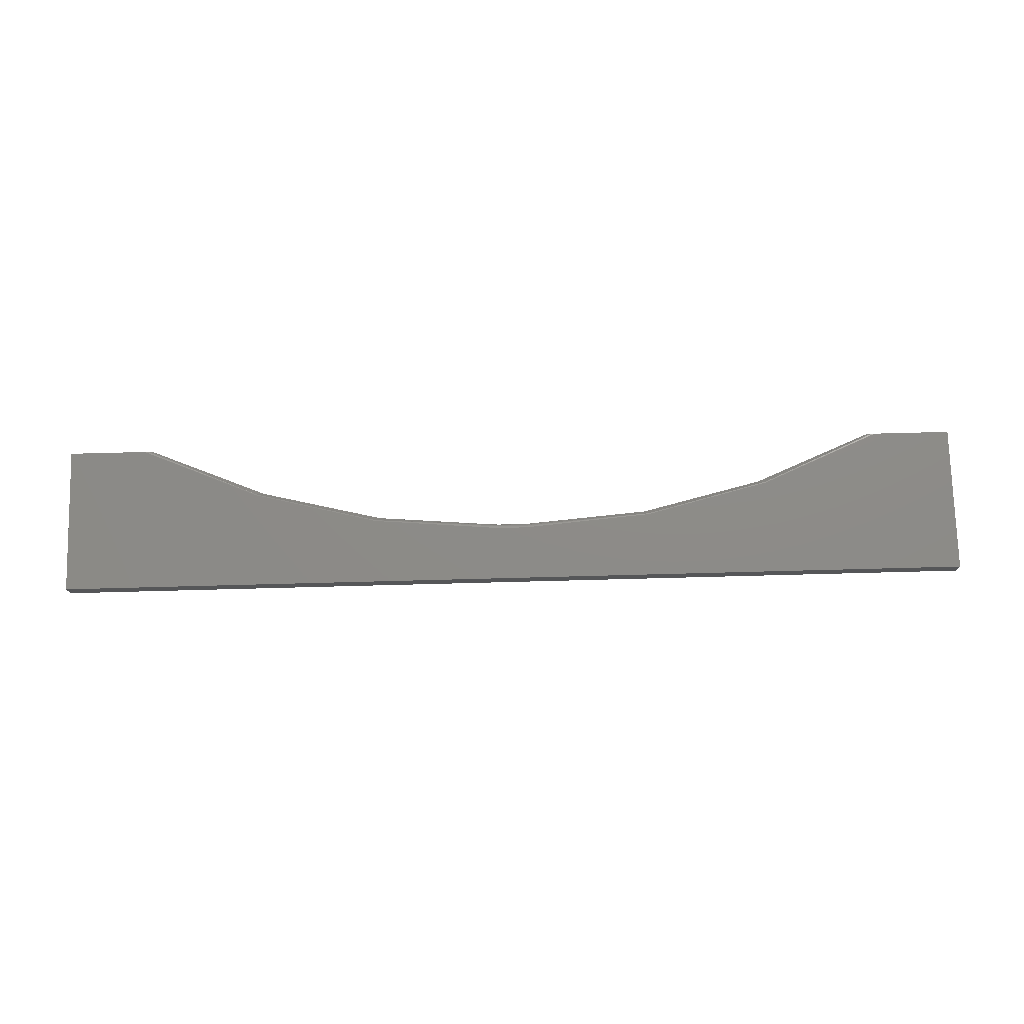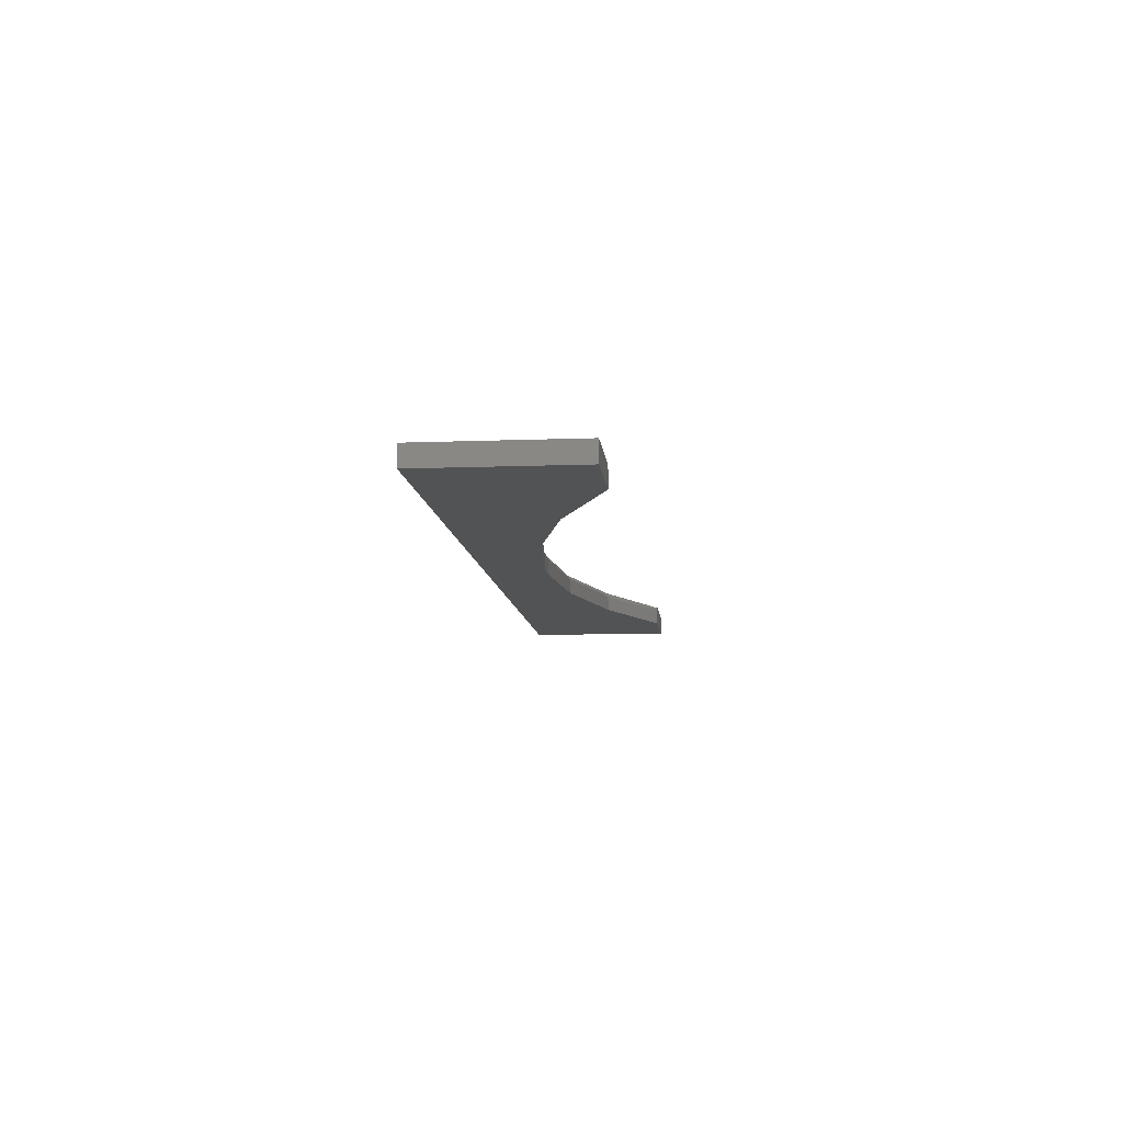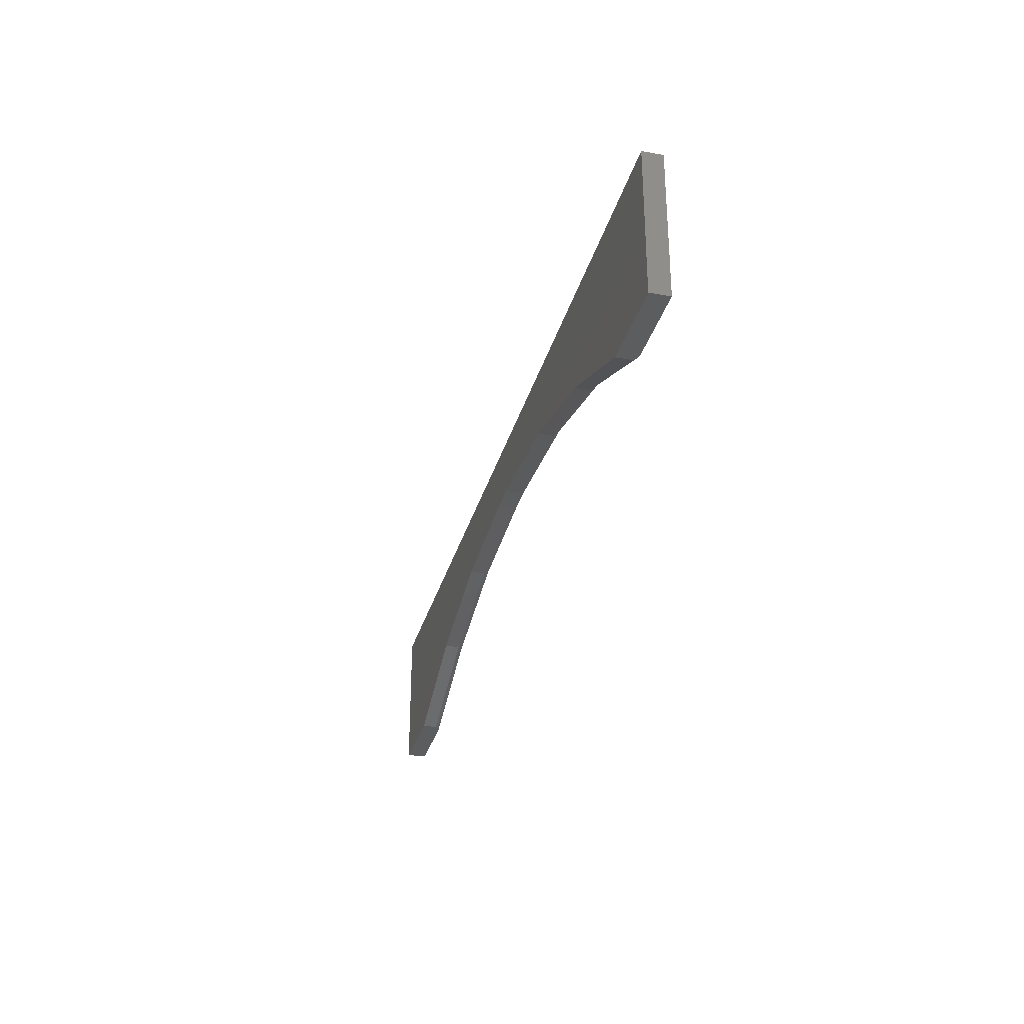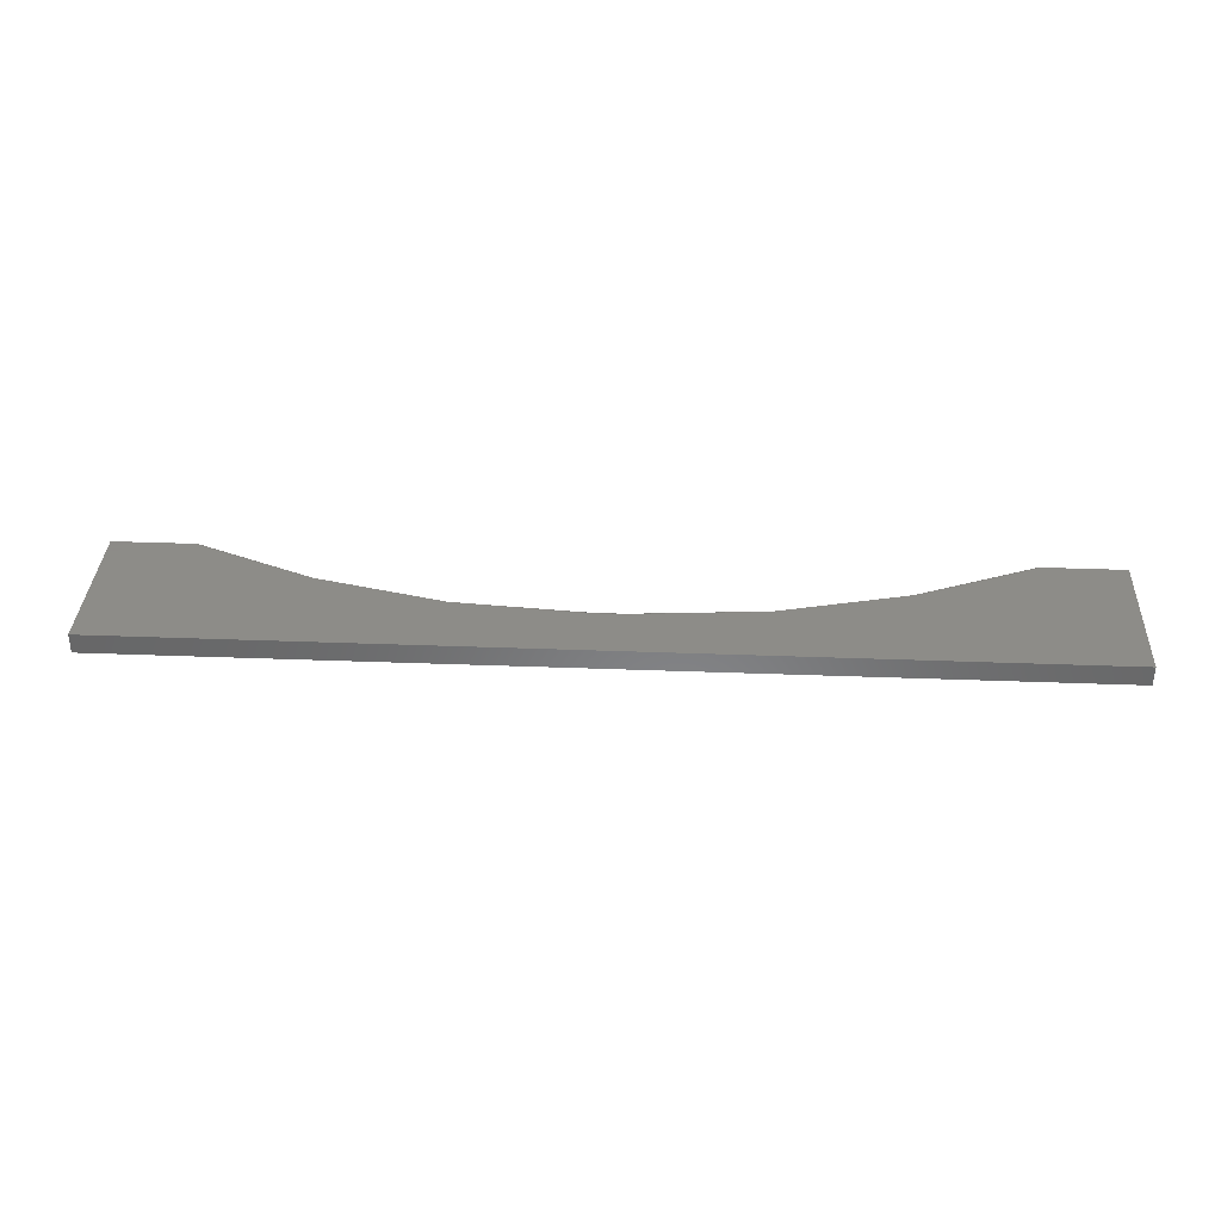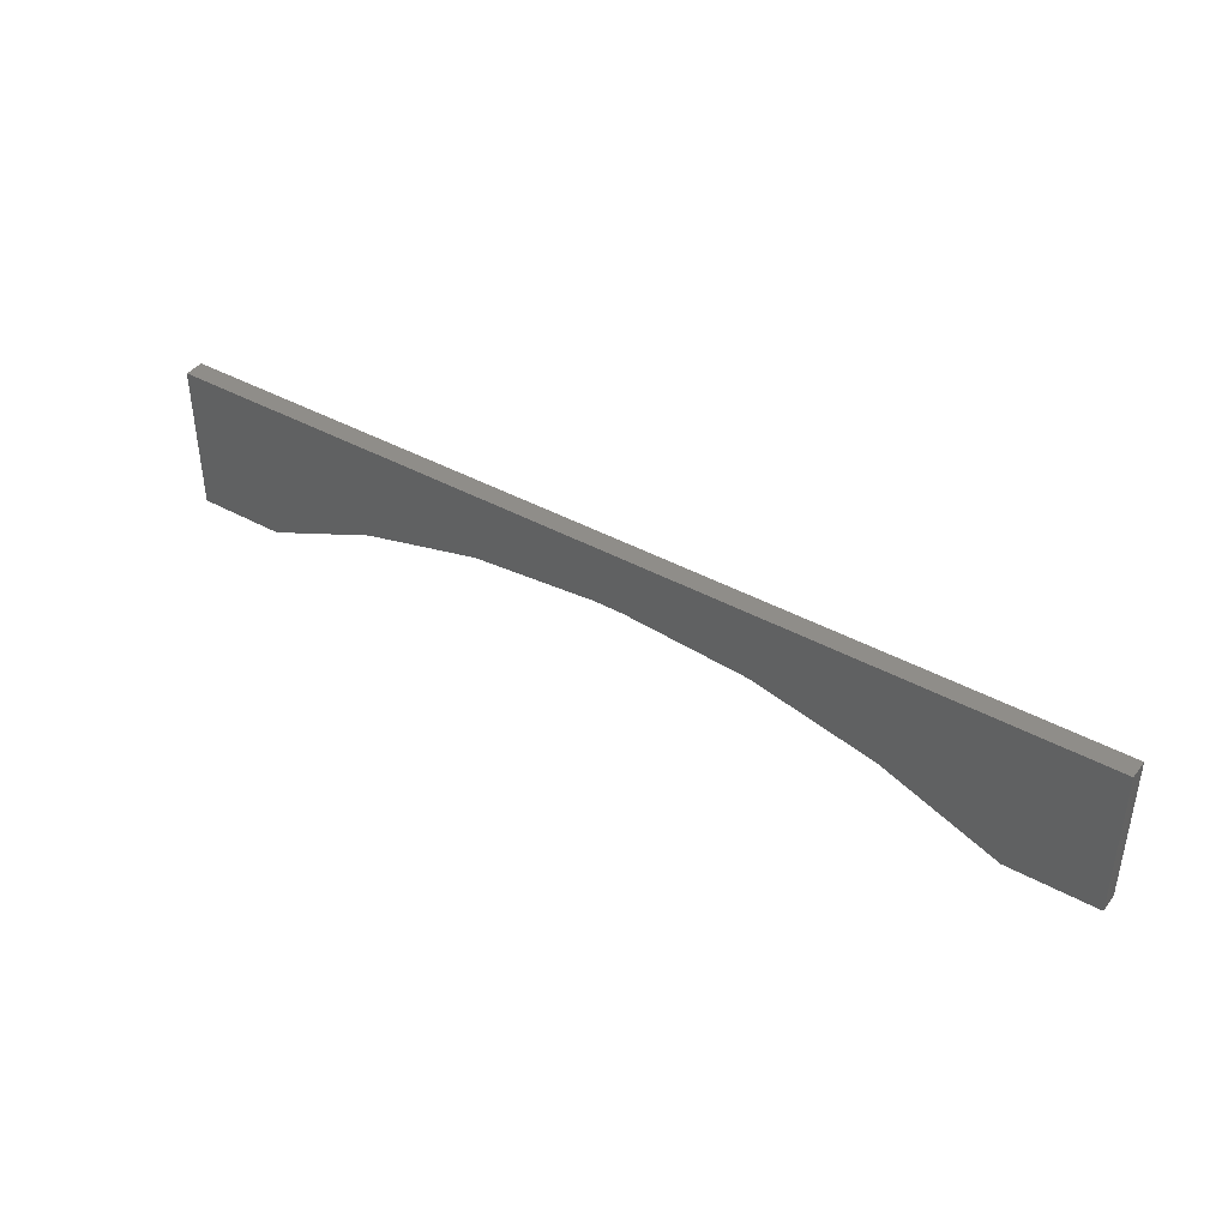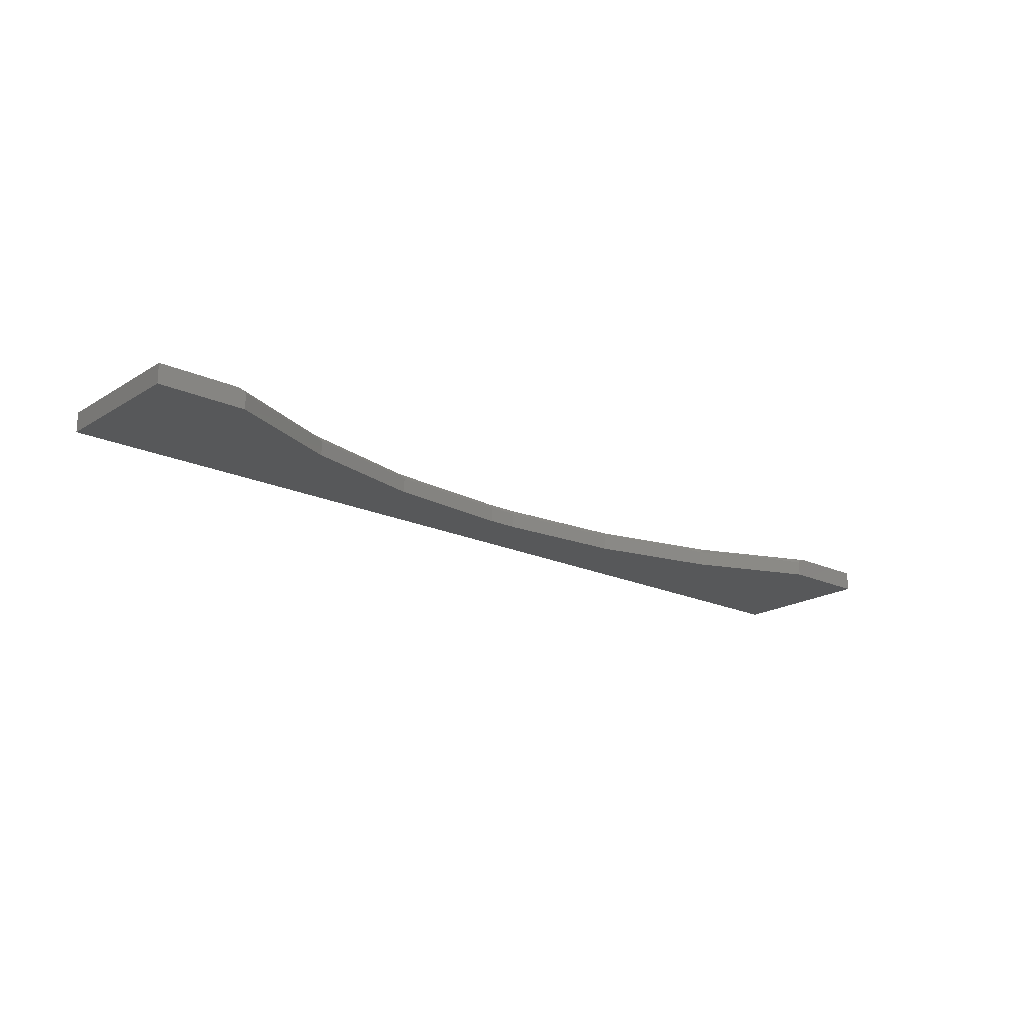
<metadata>
{"format":"stl","ext":"stl","renderer":"f3d","projection":"perspective","resolution":1024,"background":"white","views":[{"elev":75.3,"azim":-1.5,"up":"+Y"},{"elev":-9.7,"azim":95.7,"up":"+Y"},{"elev":-31.1,"azim":75.6,"up":"+Z"},{"elev":35.2,"azim":2.9,"up":"+Y"},{"elev":40.8,"azim":34.0,"up":"+Z"},{"elev":-19.4,"azim":139.2,"up":"+Y"}]}
</metadata>
<code>
# stl→obj: 64 verts, 124 faces
v -0.02368 8.896e-17 -0.07664
v 0.02368 -0.0001501 -0.07817
v -0.02372 -0.0001501 -0.07817
v 0.02373 9.422e-17 -0.07664
v 0.02368 -0.007812 -0.08446
v -0.02369 -0.006288 -0.08431
v 0.02368 -0.006288 -0.08431
v 0.007895 -0.007812 -0.08446
v 0.02368 -0.0005947 -0.07963
v -0.02371 -0.0005947 -0.07963
v 0.02368 -0.001317 -0.08099
v -0.0237 -0.001317 -0.08099
v 0.02368 -0.002288 -0.08217
v -0.0237 -0.002288 -0.08217
v 0.02368 -0.003472 -0.08314
v -0.02369 -0.003472 -0.08314
v 0.02368 -0.004823 -0.08386
v -0.02369 -0.004823 -0.08386
v -0.02368 -0.007812 -0.08446
v -0.75 0 -0.2266
v -0.4334 3.97e-17 -0.1447
v -0.6249 1.389e-17 -0.2266
v 0.4334 1.359e-16 -0.1447
v 0.75 1.665e-16 -0.2266
v 0.6249 1.526e-16 -0.2266
v -0.75 1.315e-17 0.01028
v 0.75 1.797e-16 0.01028
v -0.2313 6.493e-17 -0.09435
v 0.2313 1.163e-16 -0.09435
v 0.6079 -0.03125 -0.2266
v 0.6097 -0.004323 -0.2266
v 0.611 -0.003321 -0.2266
v 0.6079 -0.007812 -0.2266
v 0.6126 -0.002419 -0.2266
v 0.6145 -0.001632 -0.2266
v 0.6081 -0.006588 -0.2266
v 0.75 -0.03125 -0.2266
v 0.6191 -0.0004819 -0.2266
v 0.225 -0.007812 -0.1012
v 0.02368 -0.03125 -0.08446
v 0.225 -0.03125 -0.1012
v 0.4213 -0.007812 -0.149
v 0.4213 -0.03125 -0.149
v 0.007895 -0.03125 -0.08446
v -0.02368 -0.03125 -0.08446
v -0.4213 -0.007812 -0.149
v -0.6079 -0.03125 -0.2266
v -0.6079 -0.007812 -0.2266
v -0.4213 -0.03125 -0.149
v -0.225 -0.007812 -0.1012
v -0.225 -0.03125 -0.1012
v -0.611 -0.003321 -0.2266
v -0.6087 -0.005413 -0.2266
v -0.6097 -0.004323 -0.2266
v -0.6145 -0.001632 -0.2266
v -0.6126 -0.002419 -0.2266
v -0.75 -0.03125 -0.2266
v -0.6191 -0.0004819 -0.2266
v -0.4329 -0.0001501 -0.1462
v -0.231 -0.0001501 -0.09585
v 0.231 -0.0001501 -0.09585
v 0.4329 -0.0001501 -0.1462
v 0.75 -0.03125 0.01028
v -0.75 -0.03125 0.01028
f 1 2 3
f 1 4 2
f 5 6 7
f 5 8 6
f 2 9 3
f 3 9 10
f 9 11 10
f 10 11 12
f 11 13 12
f 12 13 14
f 13 15 14
f 14 15 16
f 15 17 16
f 16 17 18
f 17 7 18
f 18 7 6
f 19 6 8
f 20 21 22
f 23 24 25
f 26 27 1
f 26 1 28
f 26 28 21
f 26 21 20
f 27 24 23
f 27 23 29
f 27 29 4
f 27 4 1
f 30 31 32
f 30 33 31
f 32 34 35
f 33 36 31
f 37 30 32
f 37 32 35
f 37 35 38
f 37 38 25
f 37 25 24
f 39 40 5
f 40 39 41
f 41 39 42
f 41 42 43
f 43 42 33
f 43 33 30
f 44 8 40
f 40 8 5
f 45 19 44
f 44 19 8
f 46 47 48
f 47 46 49
f 49 46 50
f 49 50 51
f 51 50 19
f 51 19 45
f 48 52 53
f 52 54 53
f 55 56 52
f 47 57 20
f 47 20 22
f 47 22 58
f 47 58 55
f 47 55 52
f 47 52 48
f 1 3 28
f 59 53 54
f 59 54 52
f 59 52 56
f 59 56 55
f 59 55 58
f 59 58 22
f 59 22 21
f 59 21 60
f 59 60 46
f 59 46 48
f 59 48 53
f 60 21 28
f 60 28 3
f 60 3 10
f 60 10 12
f 60 12 14
f 60 14 16
f 60 16 18
f 60 18 6
f 60 6 19
f 60 19 50
f 60 50 46
f 4 61 2
f 4 29 61
f 11 9 61
f 2 61 9
f 39 5 7
f 39 7 17
f 39 17 15
f 39 15 13
f 39 13 11
f 39 11 61
f 39 61 42
f 62 35 34
f 62 34 32
f 62 32 31
f 62 31 36
f 62 36 33
f 62 33 42
f 62 42 61
f 62 61 29
f 62 29 23
f 62 23 25
f 62 25 38
f 62 38 35
f 57 47 49
f 63 40 41
f 63 41 43
f 63 43 30
f 63 30 37
f 64 57 49
f 64 49 51
f 64 51 45
f 64 45 44
f 64 44 40
f 64 40 63
f 64 26 57
f 57 26 20
f 63 27 64
f 64 27 26
f 37 24 63
f 63 24 27

</code>
